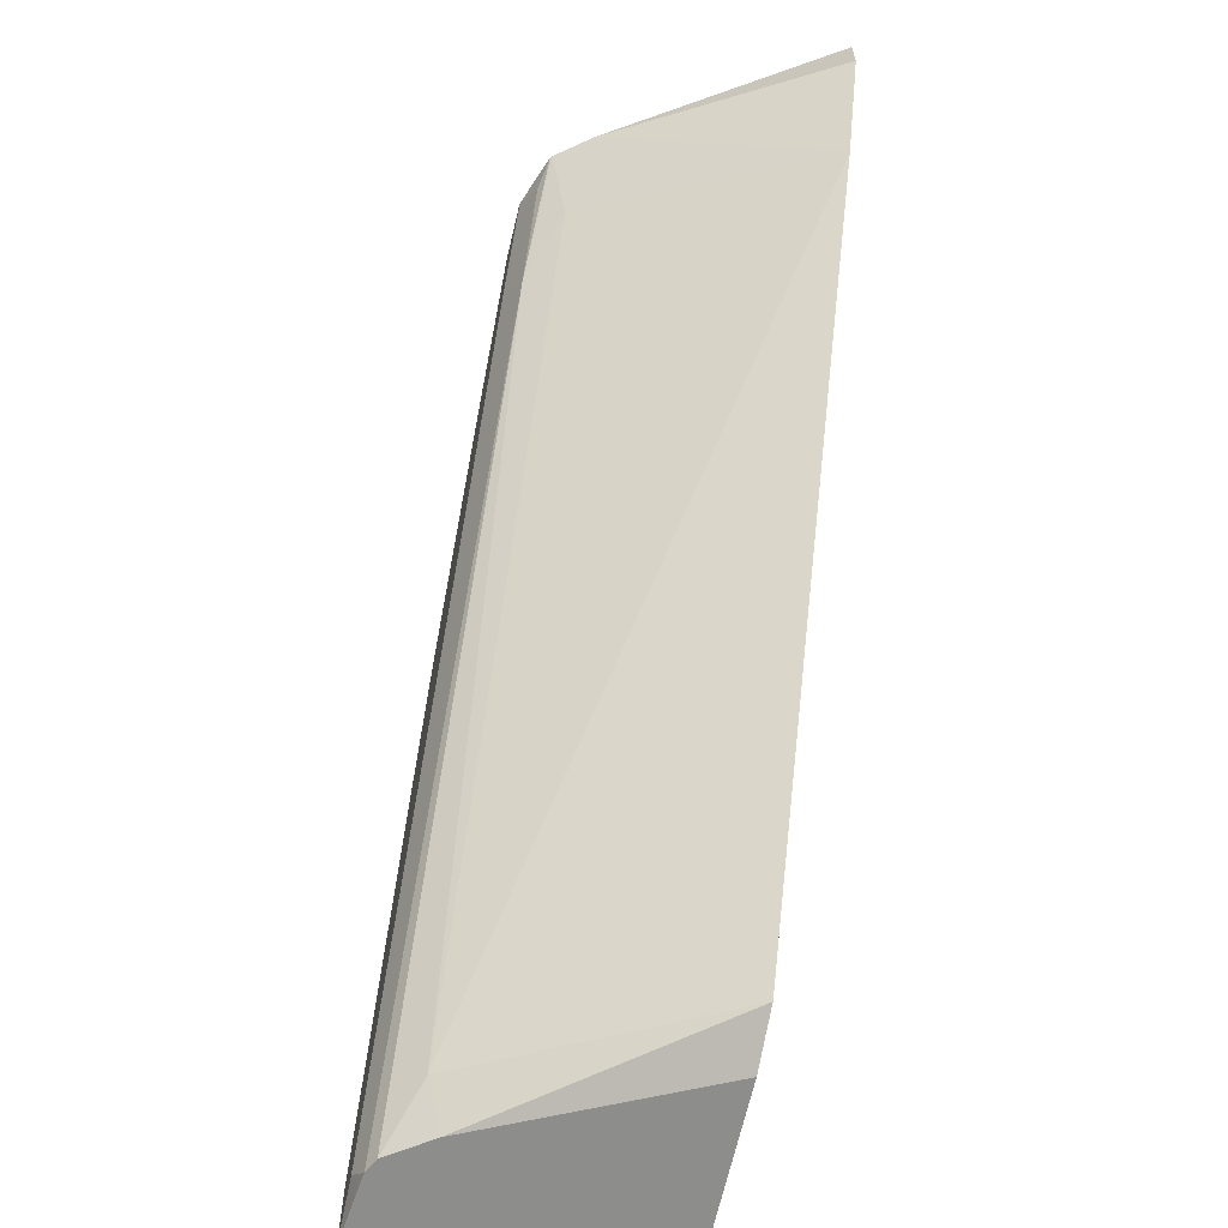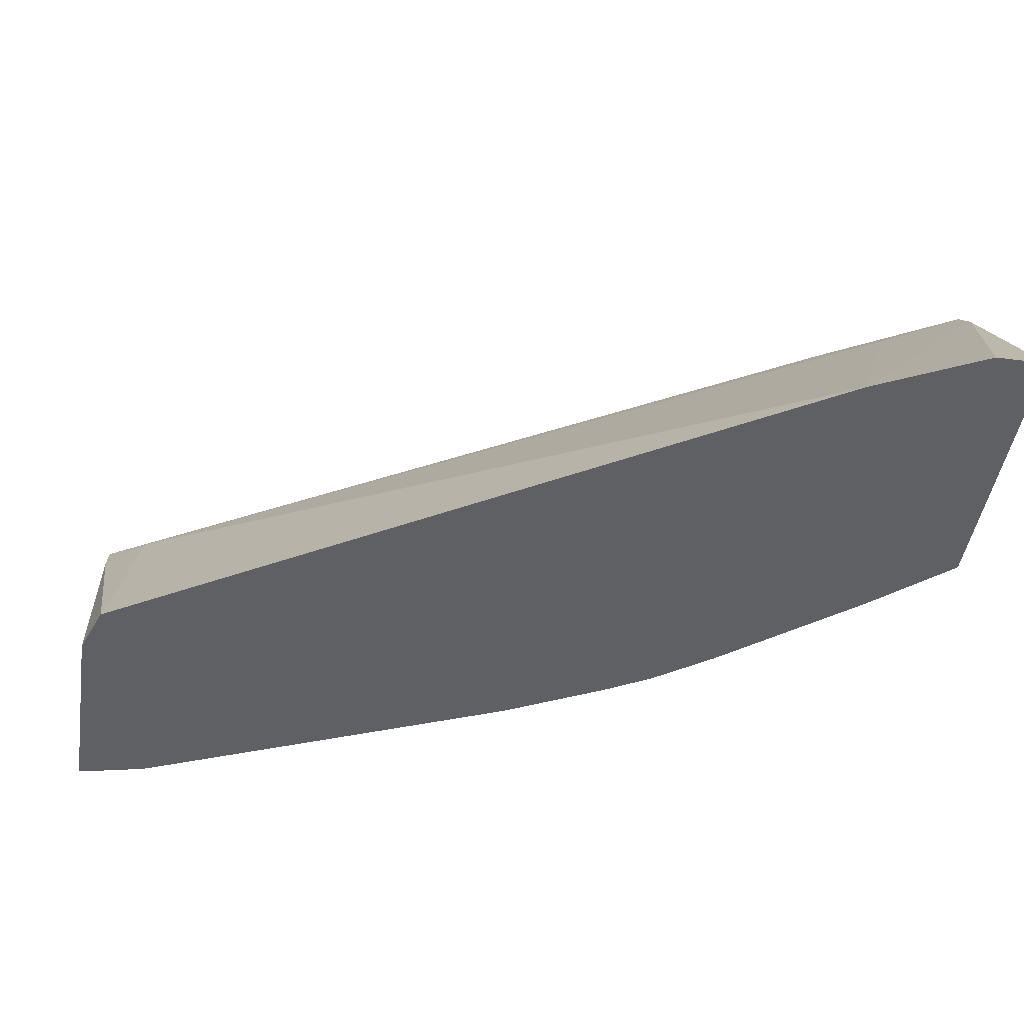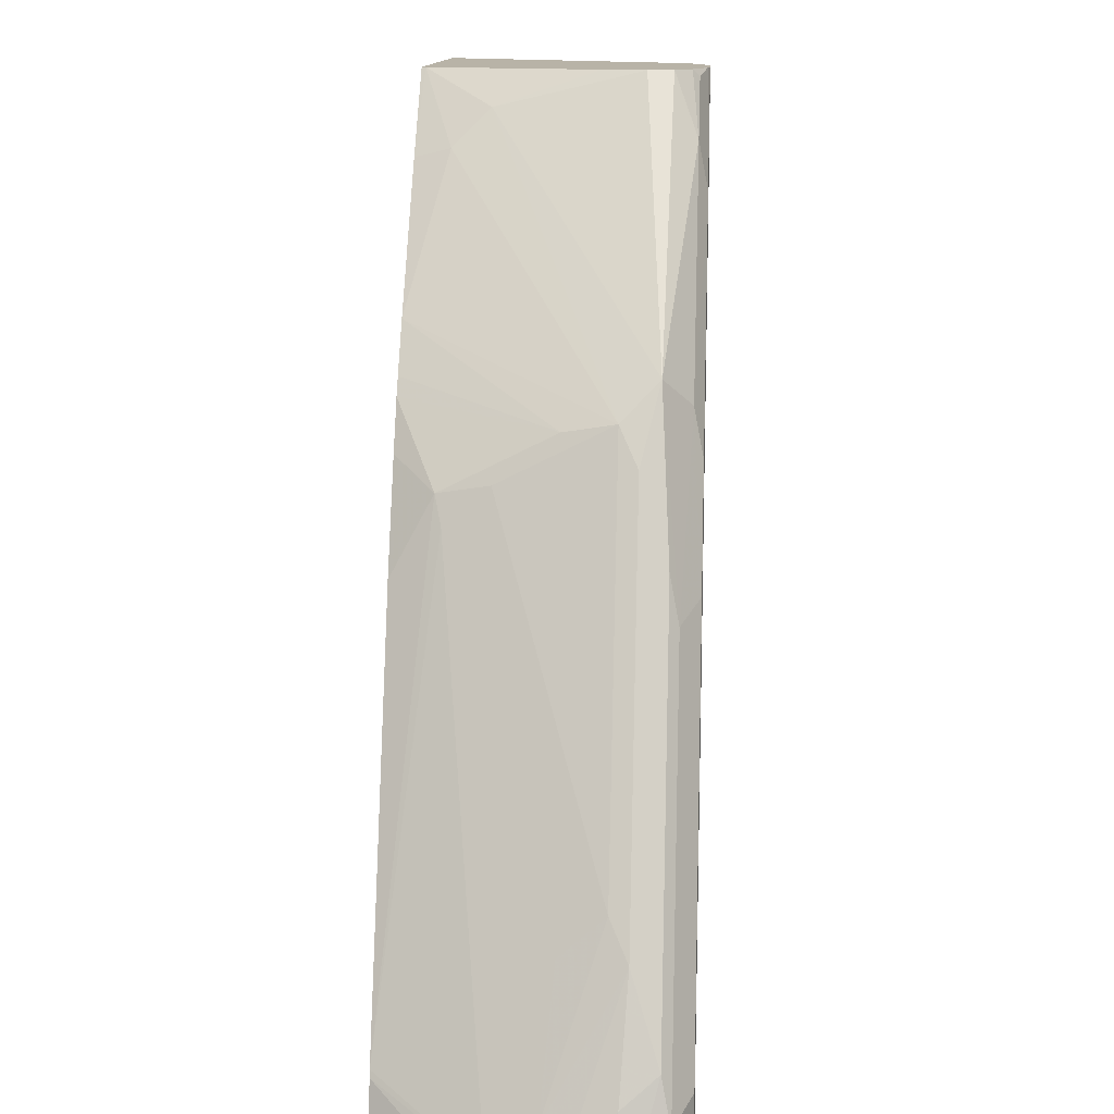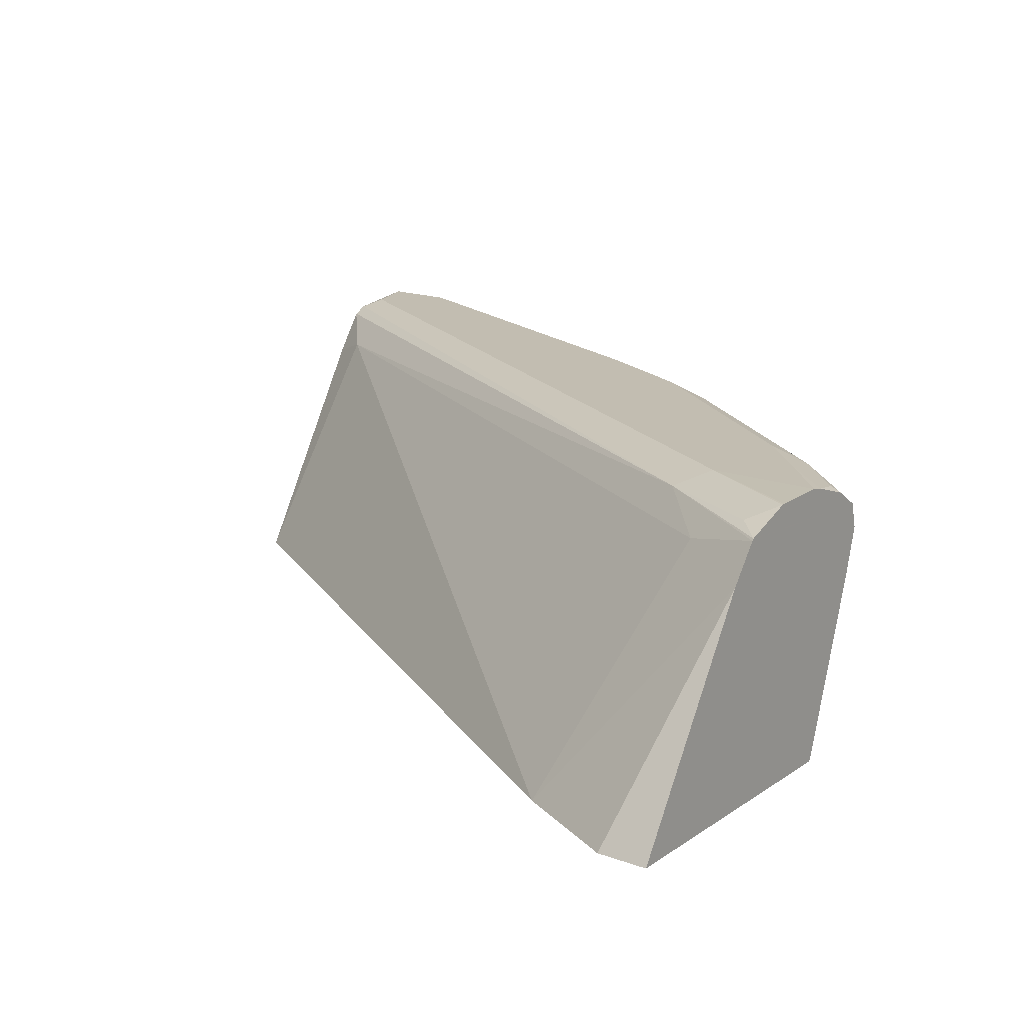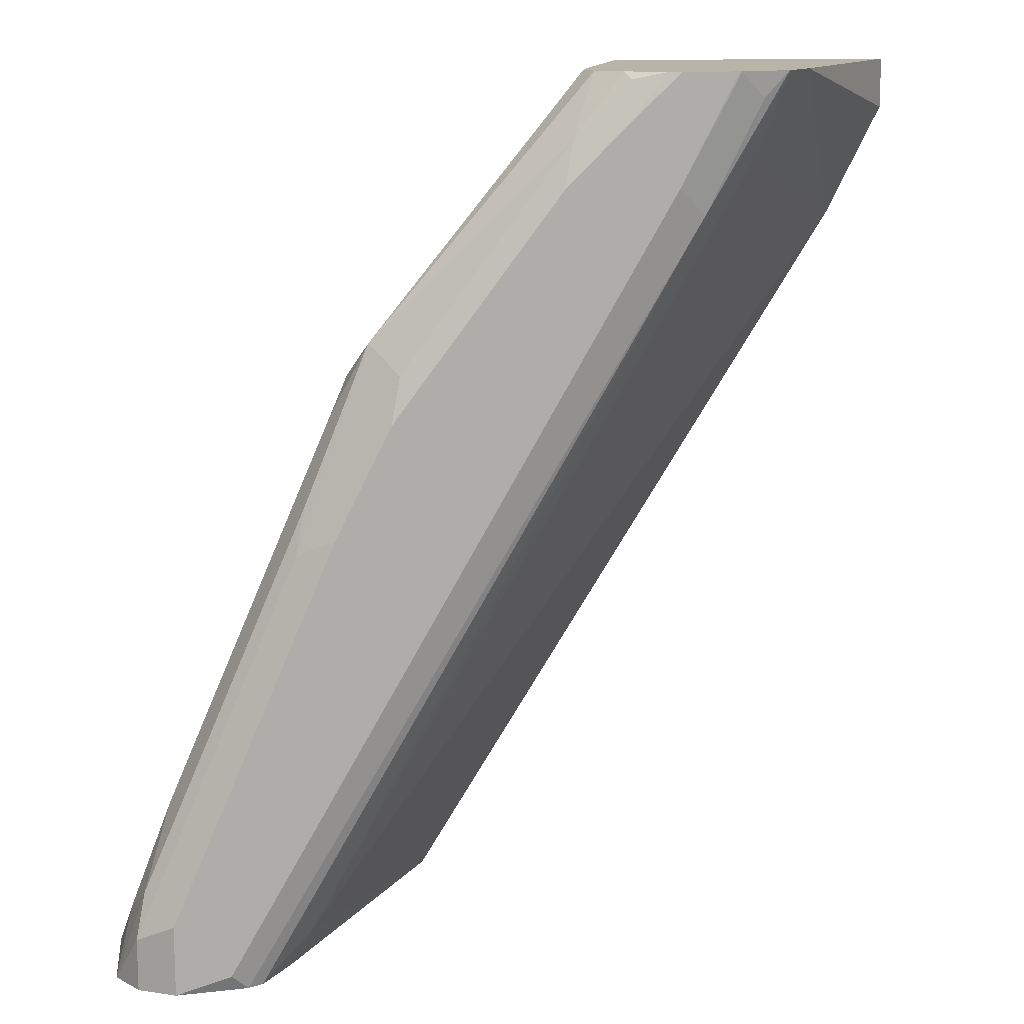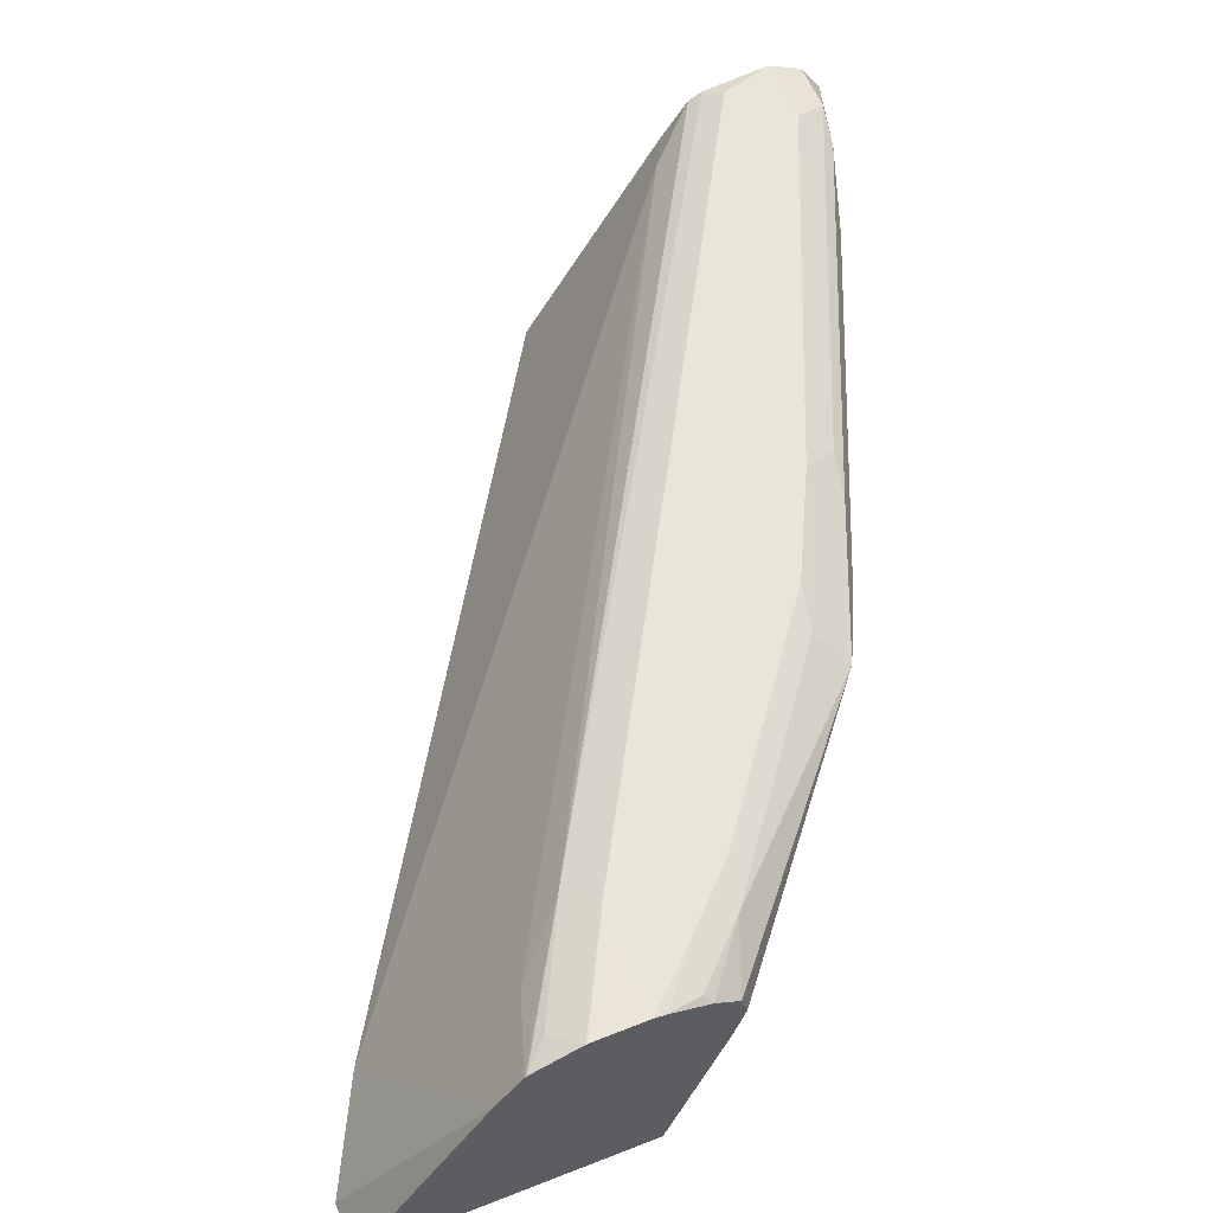
<metadata>
{"format":"obj","ext":"obj","renderer":"f3d","projection":"perspective","resolution":1024,"background":"white","views":[{"elev":-64.4,"azim":-102.4,"up":"+Z"},{"elev":-44.4,"azim":-98.8,"up":"+Y"},{"elev":12.7,"azim":93.6,"up":"+Z"},{"elev":16.9,"azim":-53.6,"up":"+Y"},{"elev":13.1,"azim":172.0,"up":"+Z"},{"elev":58.1,"azim":-22.0,"up":"+Y"}]}
</metadata>
<code>
v 0.8759 0.3386 0.2524
v 0.8744 0.318 0.2584
v 0.8744 0.312 0.2524
v 0.8678 0.3511 0.2524
v 0.8678 0.3511 0.2716
v 0.8645 0.3478 0.2882
v 0.8694 0.3354 0.2782
v 0.8678 0.3113 0.2716
v 0.8694 0.2956 0.2584
v 0.871 0.2964 0.2524
v 0.8546 0.3378 0.318
v 0.8546 0.3577 0.2524
v 0.8546 0.3577 0.2782
v 0.8082 0.3511 0.4107
v 0.8049 0.3478 0.4273
v 0.8479 0.3312 0.3313
v 0.8496 0.3155 0.318
v 0.8493 0.2587 0.2806
v 0.8502 0.2587 0.2782
v 0.8694 0.2896 0.2524
v 0.79 0.2758 0.4372
v 0.7949 0.3378 0.4571
v 0.8347 0.3555 0.2524
v 0.8347 0.3577 0.2584
v 0.7949 0.3577 0.4173
v 0.7718 0.3544 0.4736
v 0.7817 0.3445 0.4836
v 0.7883 0.3312 0.4703
v 0.7883 0.2915 0.4505
v 0.785 0.2733 0.4471
v 0.79 0.2587 0.4202
v 0.8552 0.2587 0.2557
v 0.856 0.2587 0.2524
v 0.8287 0.3547 0.2524
v 0.6757 0.3577 0.5366
v 0.7751 0.3577 0.4571
v 0.7155 0.3577 0.5366
v 0.7121 0.3544 0.5531
v 0.7037 0.346 0.5755
v 0.7059 0.337 0.5755
v 0.7022 0.2849 0.5631
v 0.785 0.313 0.467
v 0.7088 0.2716 0.5498
v 0.7451 0.2587 0.4971
v 0.7616 0.2587 0.4741
v 0.7712 0.2587 0.4571
v 0.7757 0.2587 0.2524
v 0.8234 0.3521 0.2524
v 0.6658 0.3528 0.5266
v 0.6459 0.3528 0.5664
v 0.655 0.3573 0.5755
v 0.6559 0.3574 0.5755
v 0.6757 0.3577 0.5755
v 0.6956 0.3577 0.5565
v 0.6923 0.3544 0.573
v 0.6947 0.3519 0.5755
v 0.7016 0.3218 0.5755
v 0.701 0.3198 0.5755
v 0.6811 0.2602 0.5755
v 0.7574 0.2587 0.4801
v 0.7055 0.2587 0.5465
v 0.8128 0.3369 0.2524
v 0.7561 0.2587 0.2593
v 0.8049 0.3428 0.2683
v 0.6459 0.3428 0.5465
v 0.6362 0.3498 0.5755
v 0.6368 0.3505 0.5755
v 0.6799 0.3569 0.5755
v 0.6803 0.2587 0.5755
v 0.6821 0.2587 0.5735
v 0.5971 0.2587 0.5176
v 0.6264 0.337 0.5755
v 0.5773 0.2587 0.5755
v 0.5773 0.2587 0.5573
f 30 45 46
f 30 46 31
f 34 48 49
f 34 49 35
f 35 49 50
f 35 50 51
f 38 54 55
f 35 52 53
f 37 54 38
f 38 55 56
f 38 56 39
f 39 56 68
f 39 68 53
f 35 51 52
f 30 42 45
f 27 38 39
f 28 43 44
f 21 29 30
f 39 53 52
f 22 27 28
f 23 34 24
f 24 34 35
f 25 36 26
f 26 36 37
f 26 37 38
f 26 38 27
f 27 39 40
f 27 40 41
f 27 41 28
f 28 42 30
f 28 30 29
f 28 41 43
f 28 44 42
f 39 52 51
f 49 65 66
f 39 67 66
f 49 67 50
f 49 64 65
f 50 67 51
f 53 68 54
f 54 68 55
f 55 68 56
f 49 66 67
f 59 69 70
f 62 63 64
f 63 71 64
f 64 71 65
f 65 71 66
f 66 71 72
f 20 32 33
f 59 70 61
f 48 64 49
f 48 62 64
f 47 63 62
f 39 66 72
f 39 72 73
f 39 73 69
f 39 69 59
f 39 59 58
f 39 58 57
f 39 57 40
f 40 57 41
f 41 57 58
f 41 58 59
f 41 59 43
f 42 44 60
f 42 60 45
f 43 59 61
f 43 61 44
f 39 51 67
f 19 32 20
f 8 11 16
f 18 33 32
f 2 10 3
f 2 7 11
f 2 11 8
f 4 12 13
f 4 13 5
f 5 13 14
f 2 9 10
f 5 14 15
f 6 11 7
f 6 15 11
f 8 16 17
f 8 17 9
f 9 18 19
f 9 19 20
f 5 15 6
f 9 20 10
f 2 8 9
f 1 6 7
f 71 74 72
f 1 2 3
f 1 3 10
f 1 10 20
f 1 20 33
f 1 33 47
f 1 7 2
f 1 47 62
f 1 48 34
f 1 34 23
f 1 23 12
f 1 12 4
f 1 4 5
f 1 5 6
f 1 62 48
f 9 17 21
f 9 21 18
f 11 15 22
f 18 30 31
f 18 31 46
f 18 46 45
f 18 45 60
f 18 60 44
f 18 44 61
f 18 21 30
f 18 61 70
f 18 69 73
f 18 73 74
f 18 74 71
f 18 71 63
f 18 63 47
f 18 47 33
f 18 70 69
f 16 21 17
f 16 29 21
f 16 28 29
f 11 22 28
f 11 28 16
f 12 23 24
f 12 24 35
f 12 35 53
f 12 53 54
f 12 54 37
f 12 37 36
f 12 36 25
f 12 25 13
f 13 25 14
f 14 25 26
f 14 26 27
f 14 27 15
f 15 27 22
f 18 32 19
f 72 74 73

</code>
